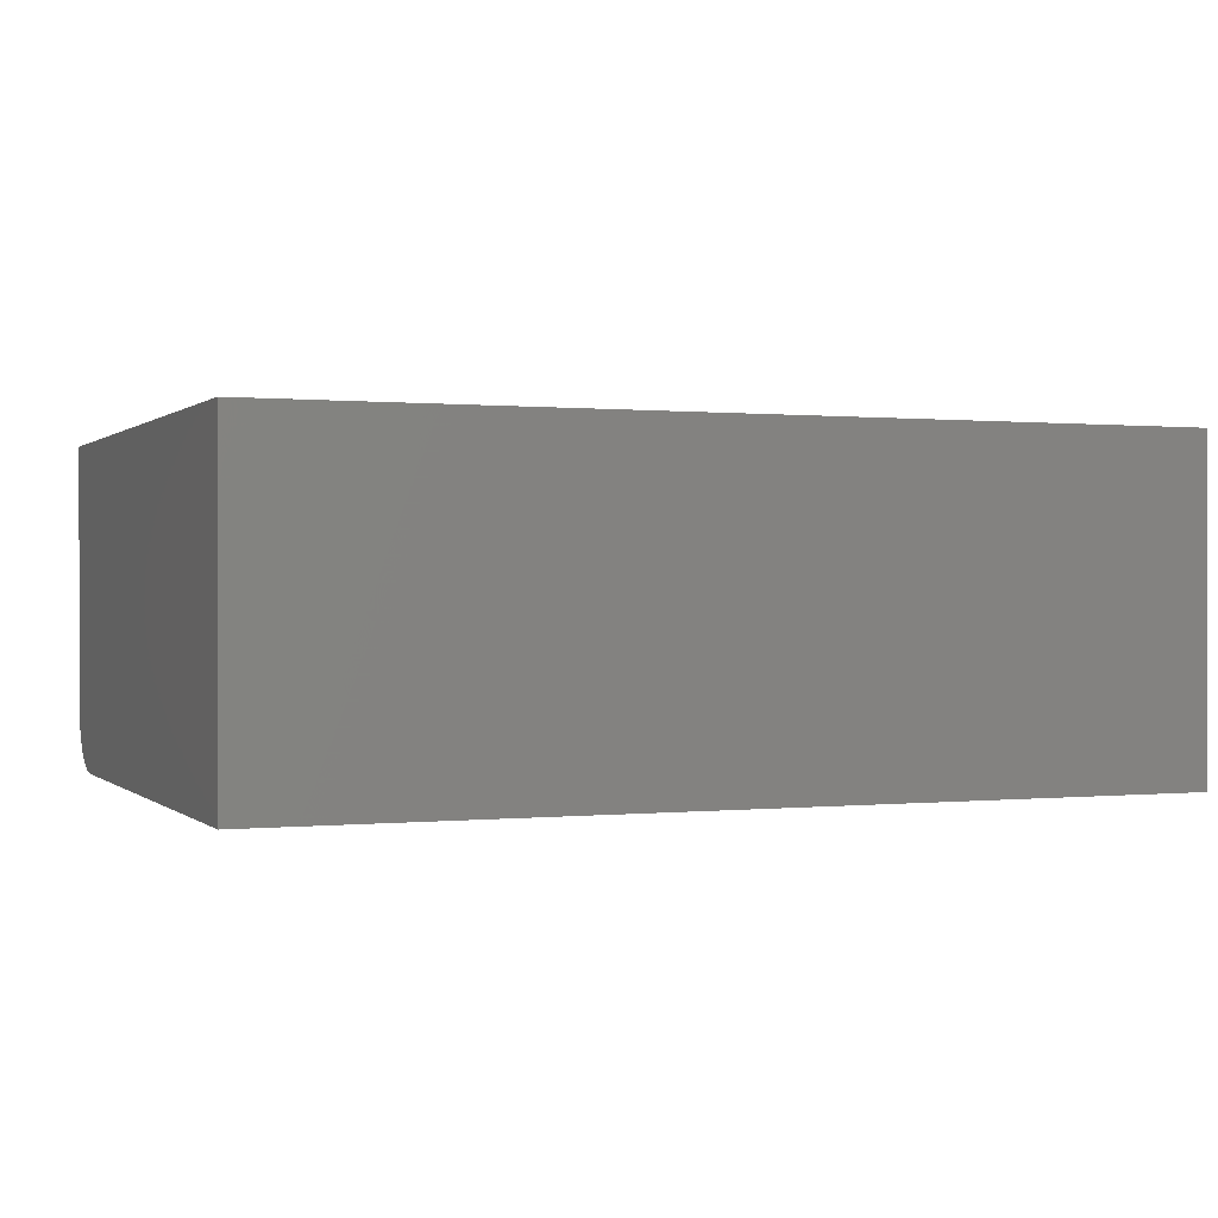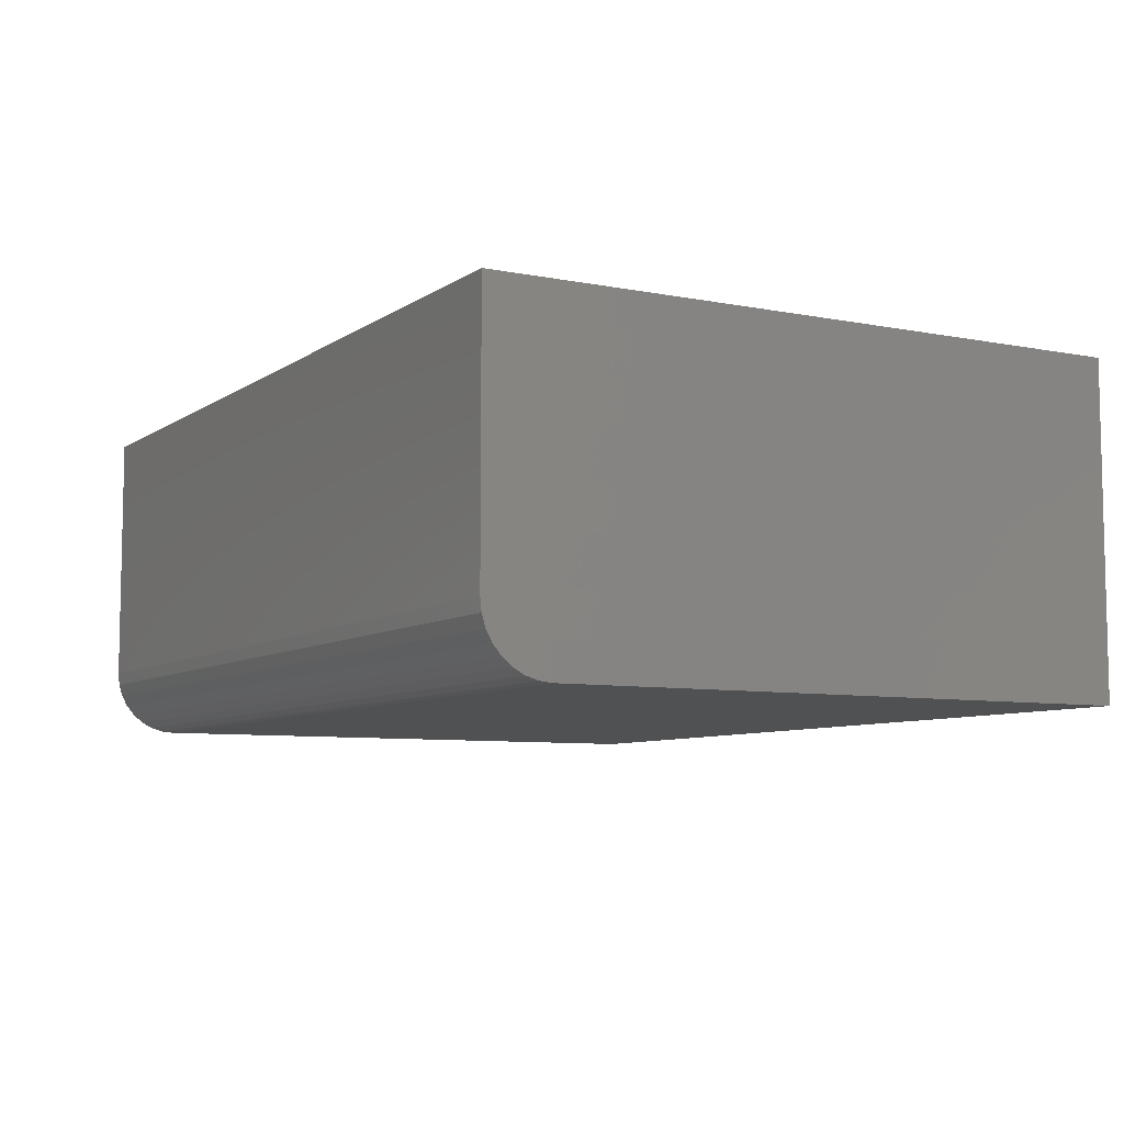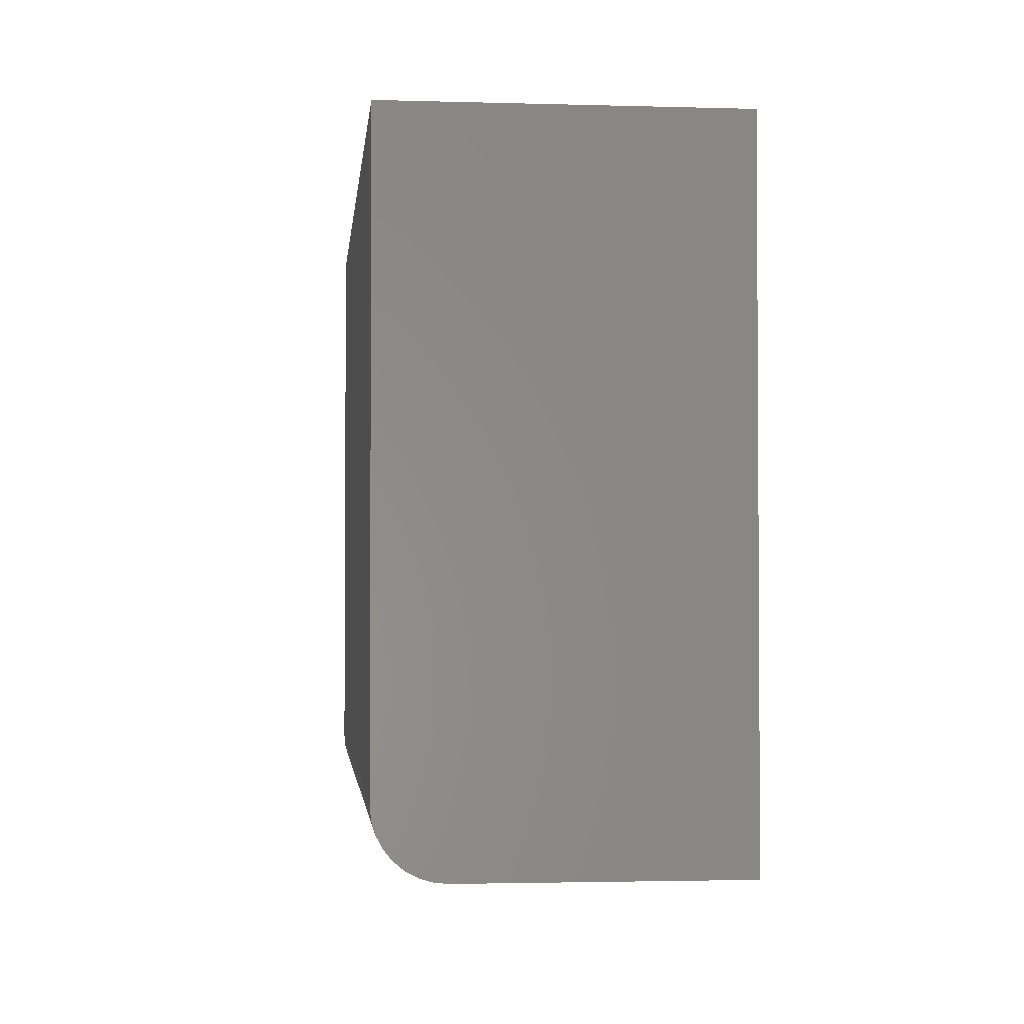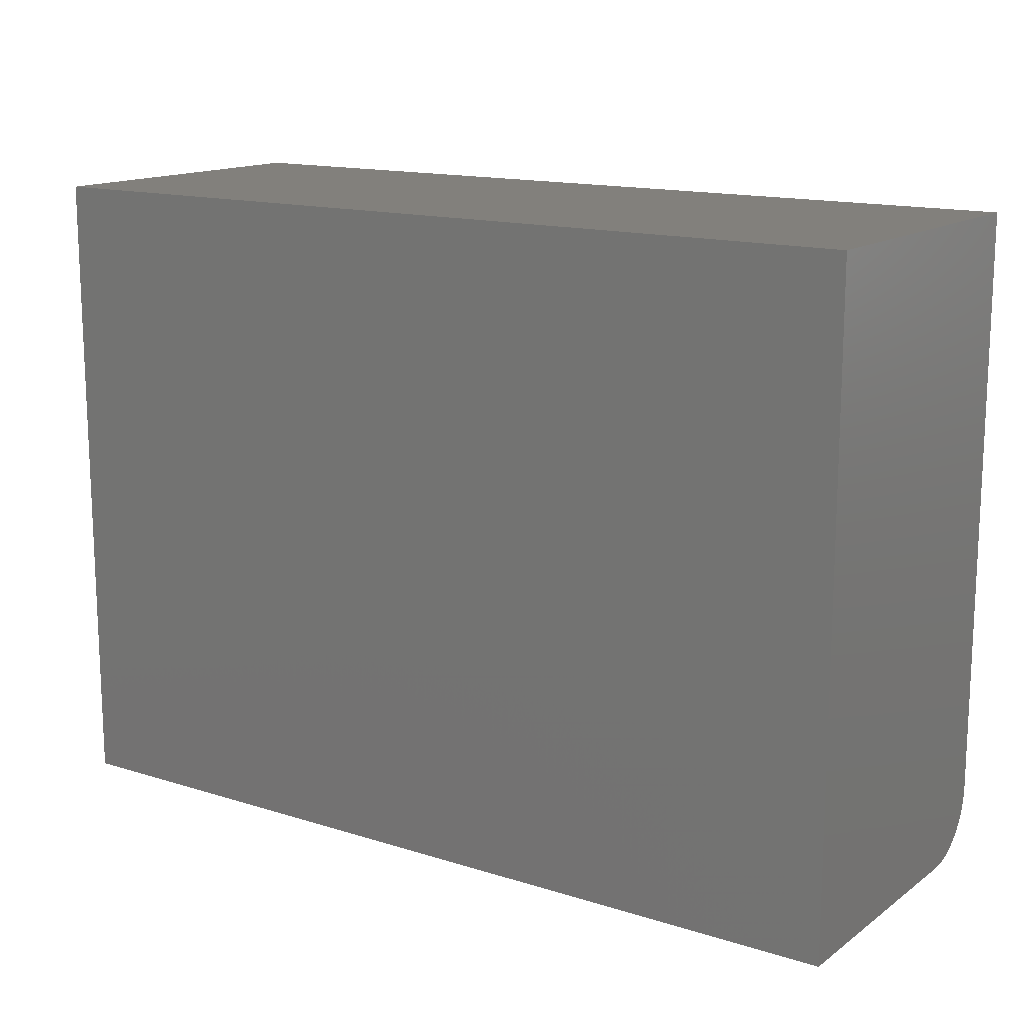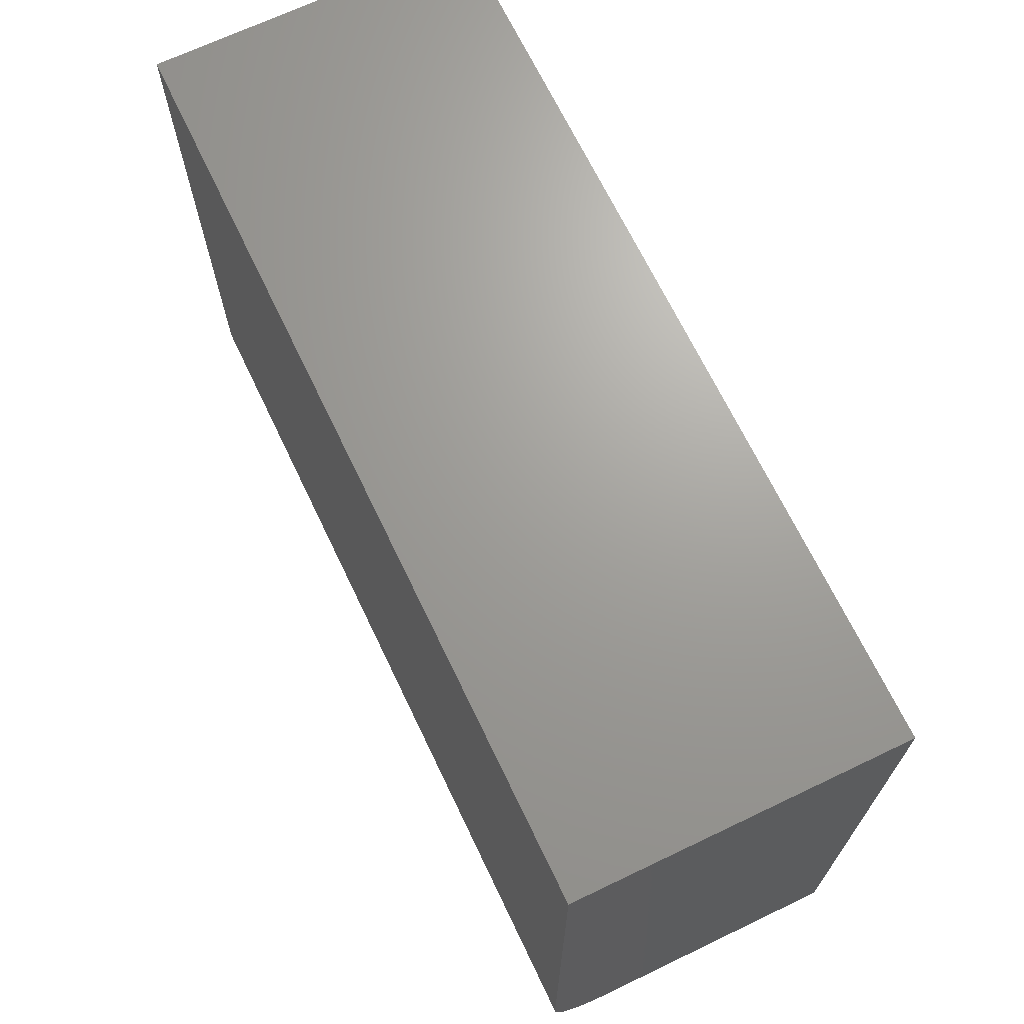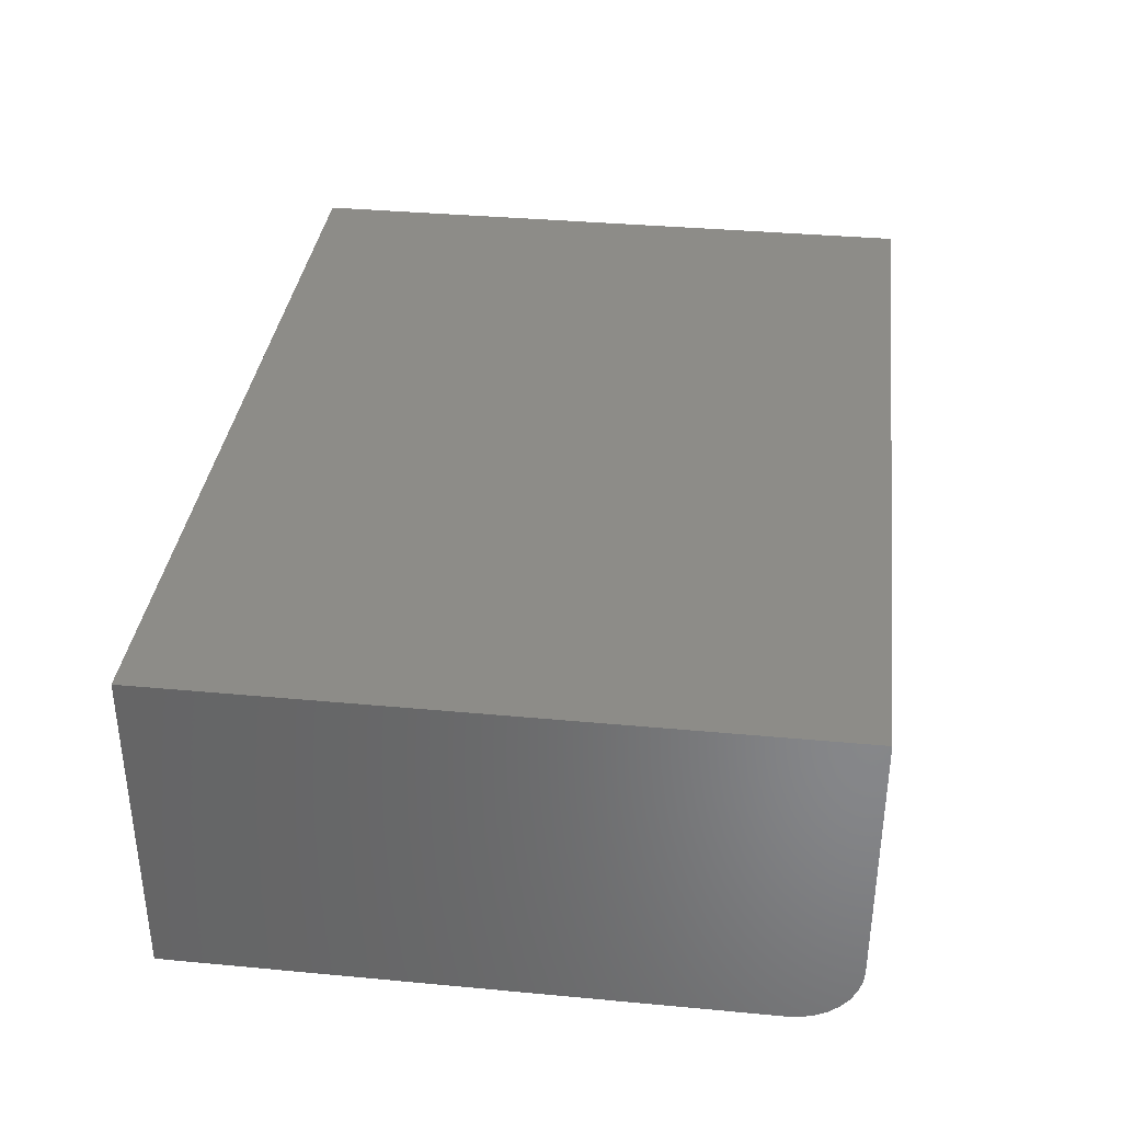
<metadata>
{"format":"stl","ext":"stl","renderer":"f3d","projection":"perspective","resolution":1024,"background":"white","views":[{"elev":0.4,"azim":-21.8,"up":"+Y"},{"elev":-7.4,"azim":-119.4,"up":"+Y"},{"elev":-2.3,"azim":84.2,"up":"+Z"},{"elev":14.6,"azim":-145.7,"up":"+Z"},{"elev":68.5,"azim":64.4,"up":"+Z"},{"elev":35.7,"azim":97.0,"up":"+Y"}]}
</metadata>
<code>
# stl→obj: 24 verts, 44 faces
v 3.349e-18 -0.2734 0.05469
v 0.75 -0.2734 0.05469
v 3.336e-17 -0.2734 0.5447
v 0.75 -0.2734 0.5447
v 0 0 0
v 0 -0.2188 0
v 6.434e-20 -0.2294 0.001051
v 2.549e-19 -0.2397 0.004163
v 5.643e-19 -0.2491 0.009217
v 9.808e-19 -0.2574 0.01602
v 1.488e-18 -0.2642 0.0243
v 2.067e-18 -0.2693 0.03376
v 2.695e-18 -0.2724 0.04402
v 3.336e-17 0 0.5447
v 0.75 -0.2724 0.04402
v 0.75 -0.2693 0.03376
v 0.75 -0.2642 0.0243
v 0.75 -0.2574 0.01602
v 0.75 -0.2491 0.009217
v 0.75 -0.2397 0.004163
v 0.75 -0.2294 0.001051
v 0.75 -0.2188 -4.592e-17
v 0.75 0 -4.592e-17
v 0.75 0 0.5447
f 1 2 3
f 3 2 4
f 5 6 7
f 5 7 8
f 5 8 9
f 5 9 10
f 5 10 11
f 5 11 12
f 5 12 13
f 5 13 1
f 5 1 3
f 5 3 14
f 2 15 16
f 2 16 17
f 2 17 18
f 2 18 19
f 2 19 20
f 2 20 21
f 2 21 22
f 2 22 23
f 2 23 24
f 2 24 4
f 6 5 22
f 22 5 23
f 6 22 7
f 7 22 21
f 7 21 8
f 8 21 20
f 8 20 9
f 9 20 19
f 9 19 10
f 10 19 18
f 10 18 11
f 11 18 17
f 11 17 12
f 12 17 16
f 12 16 13
f 13 16 15
f 13 15 1
f 1 15 2
f 5 14 23
f 23 14 24
f 4 24 3
f 3 24 14

</code>
